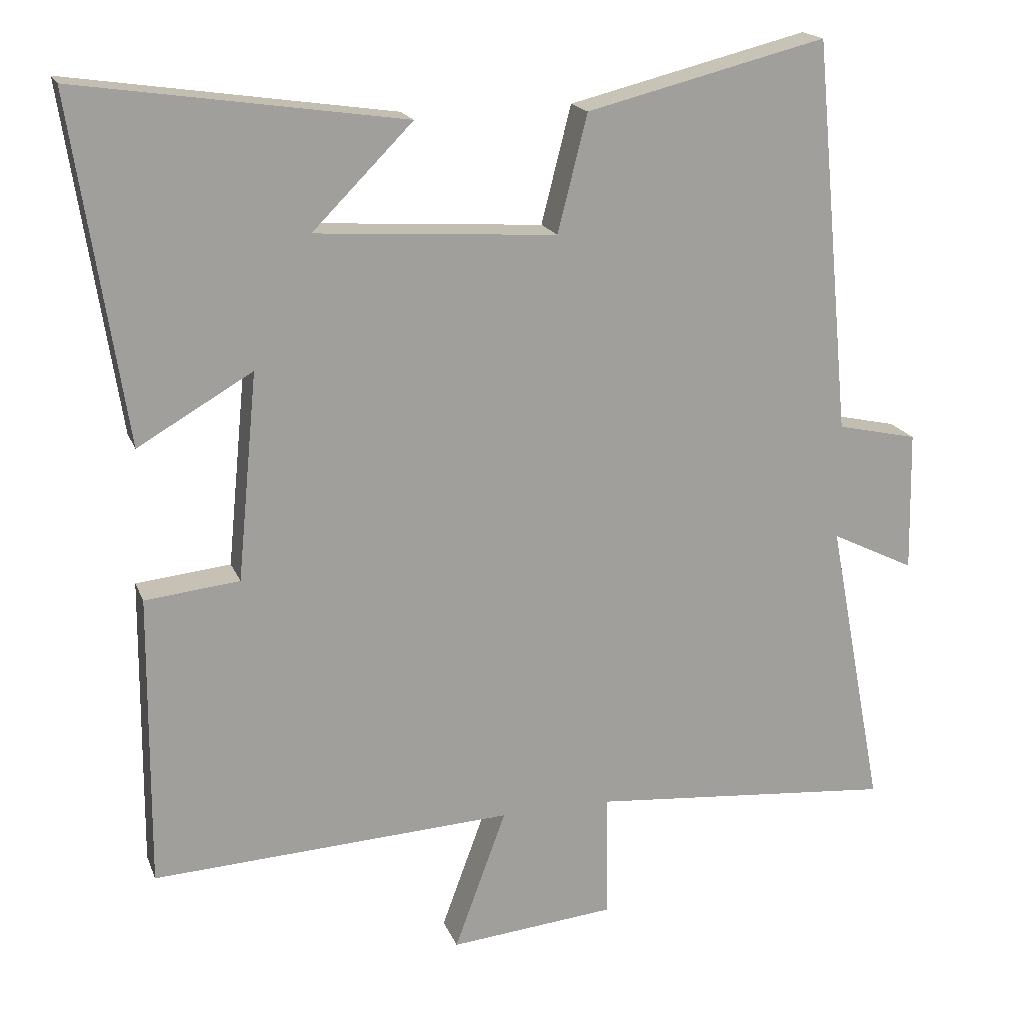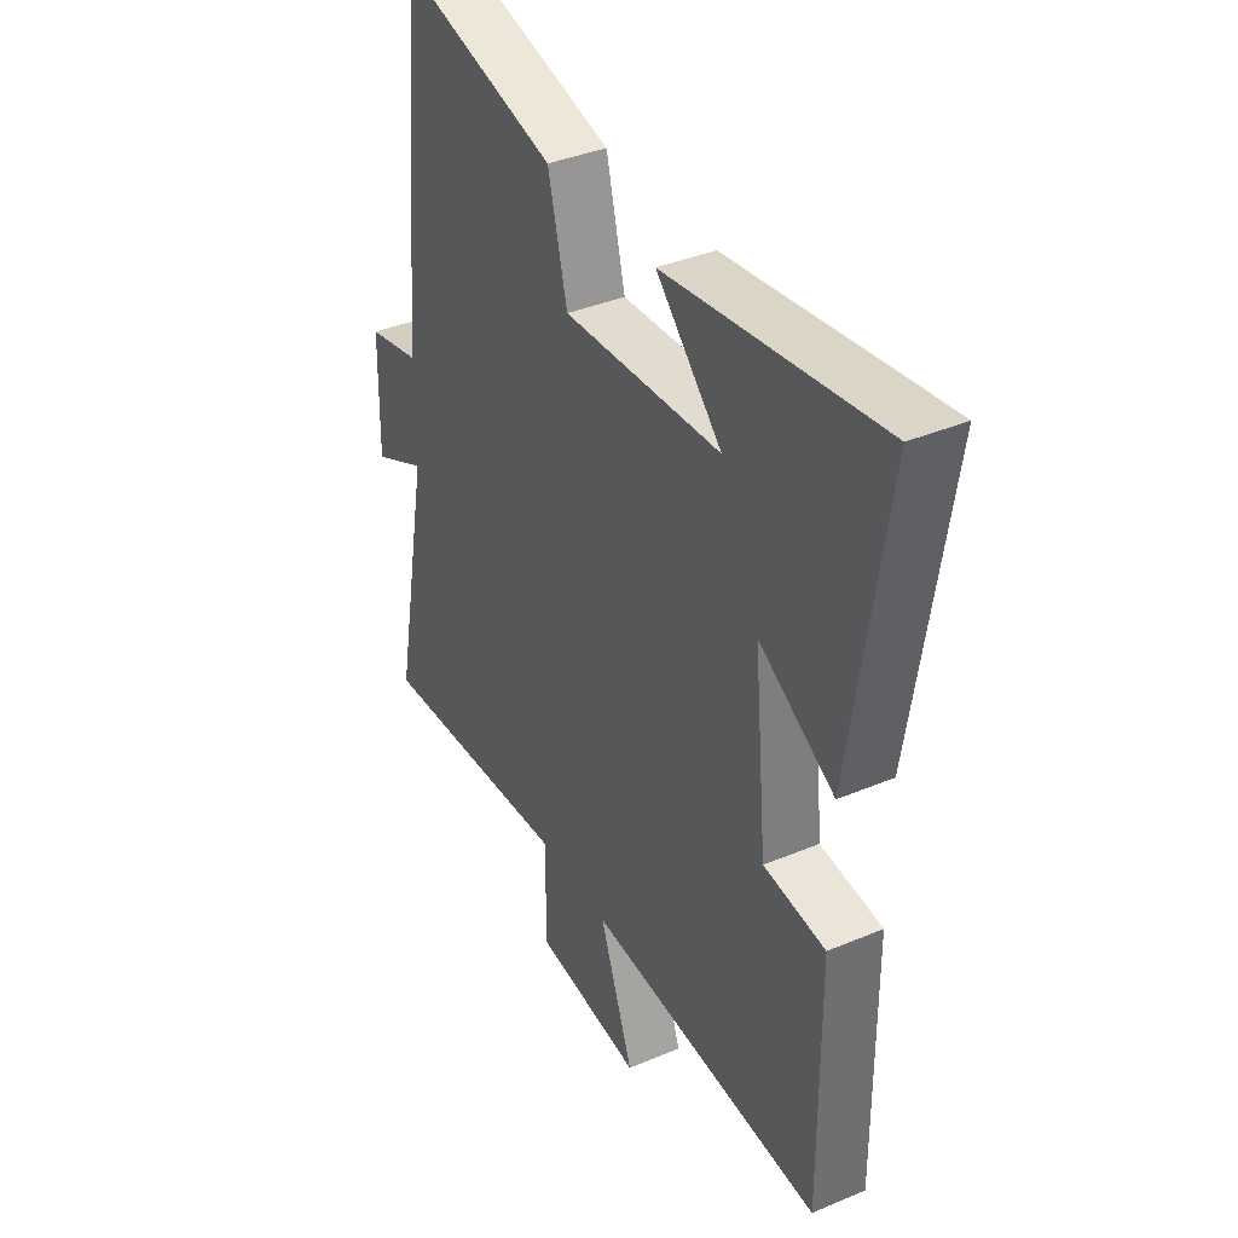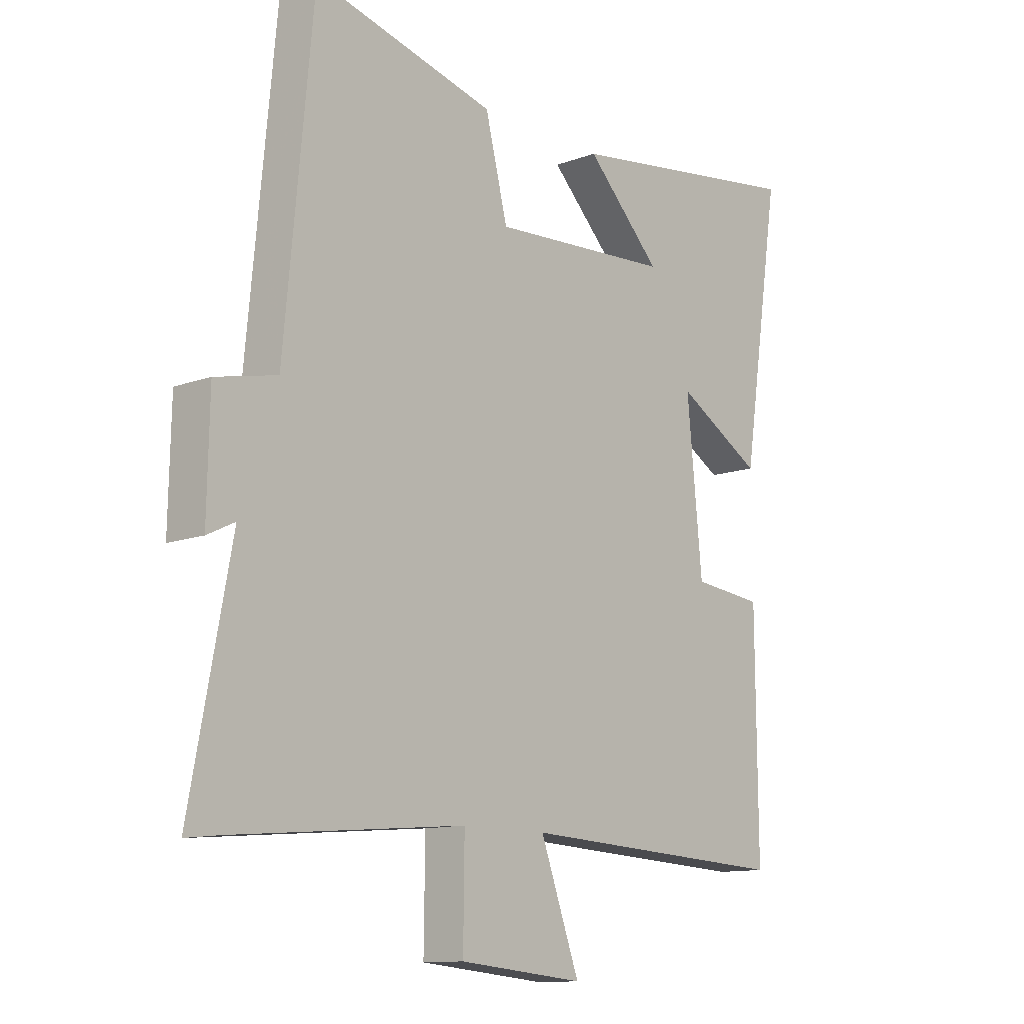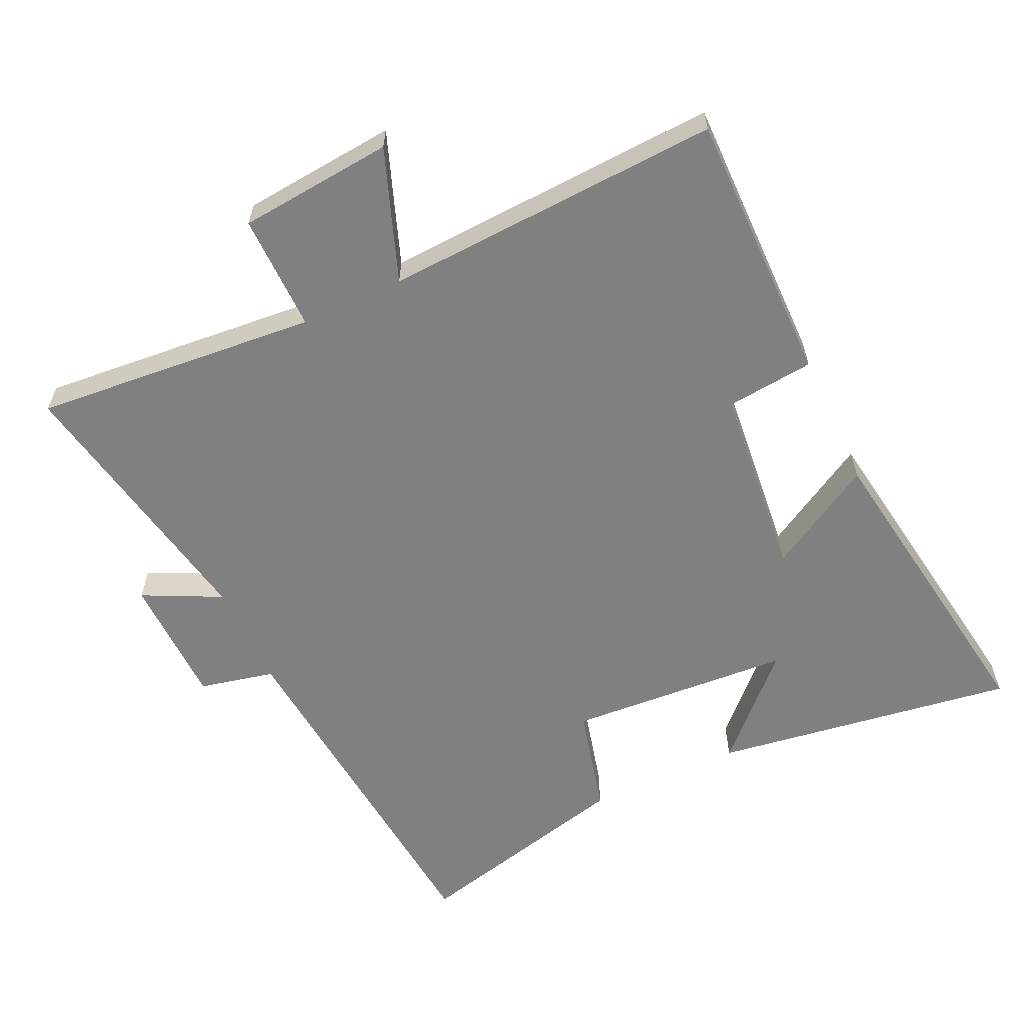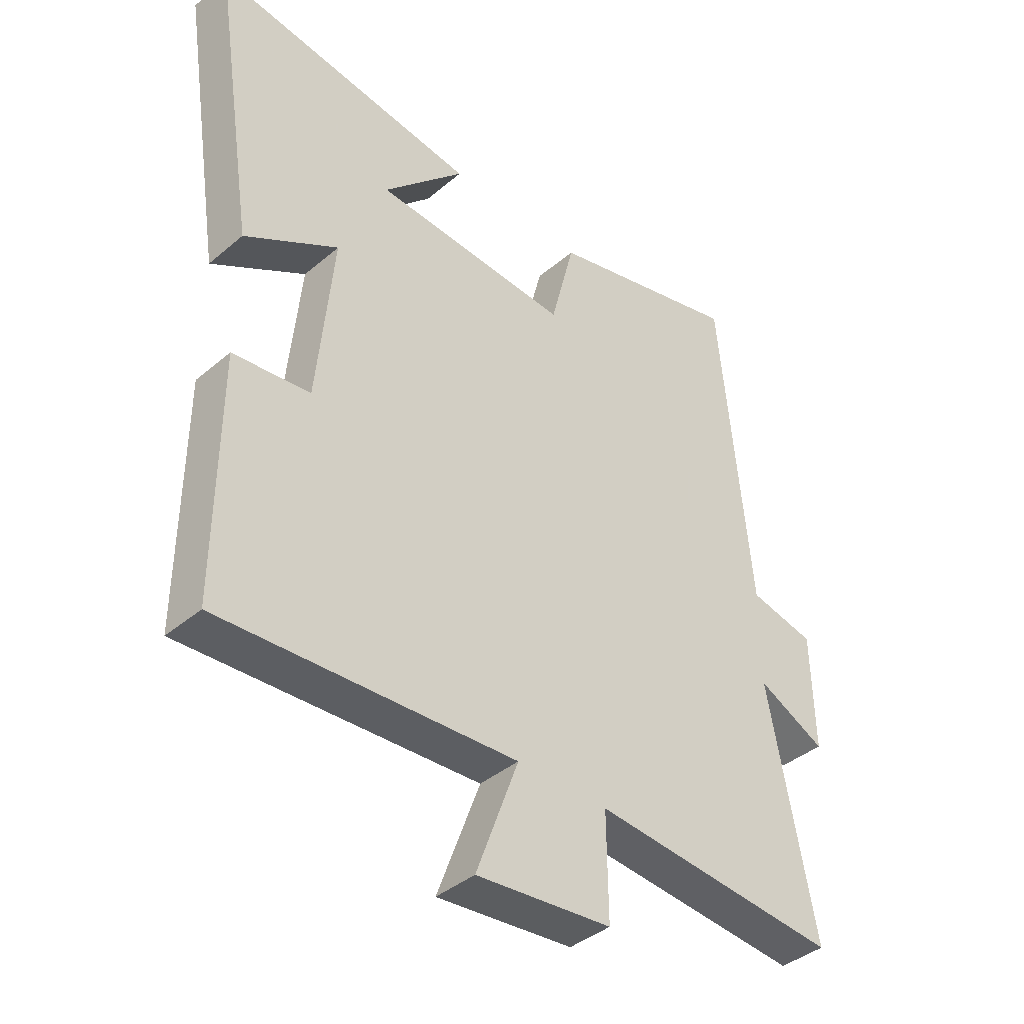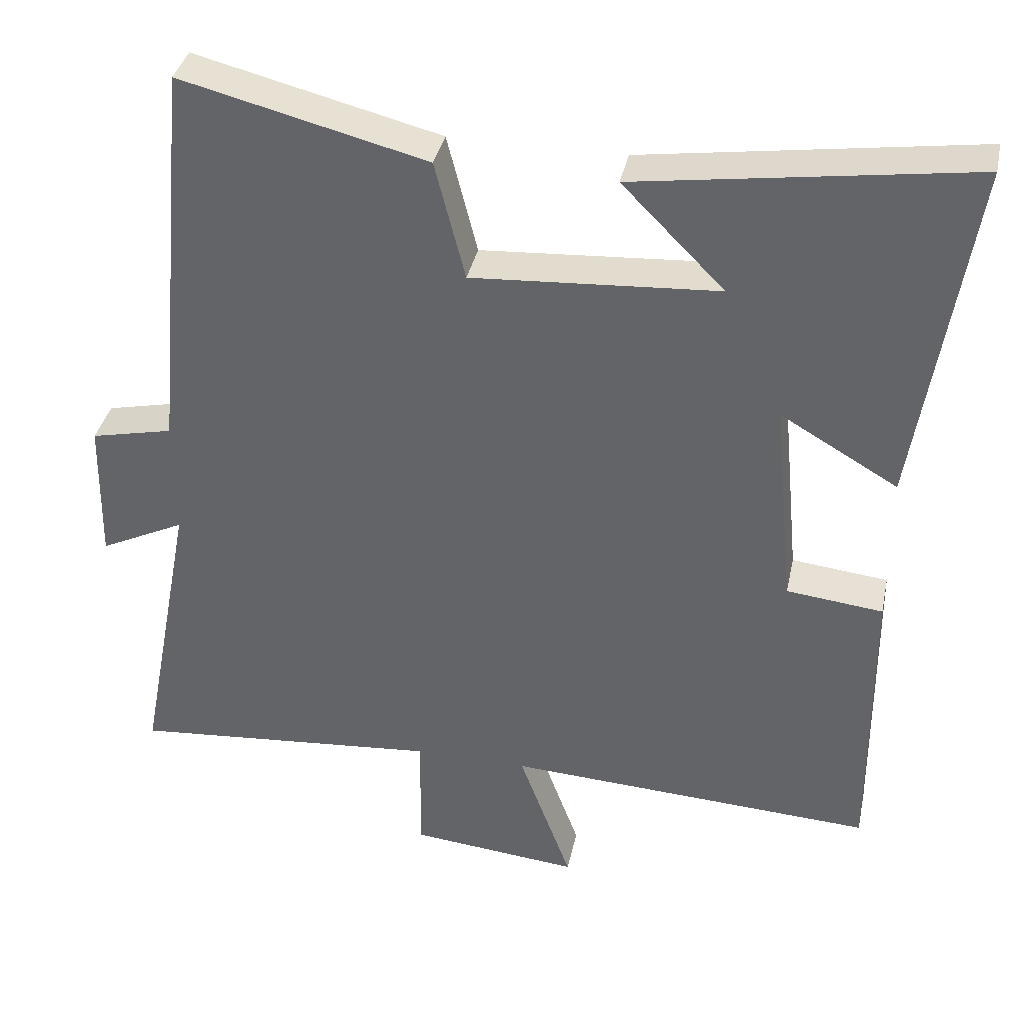
<metadata>
{"format":"obj","ext":"obj","renderer":"f3d","projection":"perspective","resolution":1024,"background":"white","views":[{"elev":18.2,"azim":-17.0,"up":"+Z"},{"elev":38.2,"azim":-118.1,"up":"+Z"},{"elev":-12.0,"azim":131.2,"up":"+Z"},{"elev":-60.2,"azim":-155.1,"up":"+Y"},{"elev":-39.9,"azim":-43.8,"up":"+Z"},{"elev":37.0,"azim":-168.1,"up":"+Z"}]}
</metadata>
<code>
v 0.448 0.07 0.583
v 0.5 0.07 0.036
v 0.612 0.07 0.011
v 0.616 0.07 -0.185
v 0.5 0.07 -0.128
v 0.578 0.07 -0.537
v 0.155 0.07 -0.5
v 0.157 0.07 -0.674
v -0.073 0.07 -0.696
v -0.001 0.07 -0.5
v -0.503 0.07 -0.526
v -0.5 0.07 -0.119
v -0.369 0.07 -0.105
v -0.341 0.07 0.183
v -0.5 0.07 0.091
v -0.573 0.07 0.566
v -0.121 0.07 0.5
v -0.26 0.07 0.36
v 0.074 0.07 0.338
v 0.115 0.07 0.5
v 0.448 0 0.583
v 0.5 0 0.036
v 0.612 0 0.011
v 0.616 0 -0.185
v 0.5 0 -0.128
v 0.578 0 -0.537
v 0.155 0 -0.5
v 0.157 0 -0.674
v -0.073 0 -0.696
v -0.001 0 -0.5
v -0.503 0 -0.526
v -0.5 0 -0.119
v -0.369 0 -0.105
v -0.341 0 0.183
v -0.5 0 0.091
v -0.573 0 0.566
v -0.121 0 0.5
v -0.26 0 0.36
v 0.074 0 0.338
v 0.115 0 0.5
f 19 20 1 2
f 18 19 2
f 16 17 18
f 14 15 16 18
f 13 14 18 2
f 10 11 12 13
f 10 13 2 3
f 7 8 9 10
f 7 10 3
f 5 6 7
f 5 7 3
f 3 4 5
f 22 21 40 39
f 22 39 38
f 38 37 36
f 38 36 35 34
f 22 38 34 33
f 33 32 31 30
f 23 22 33 30
f 30 29 28 27
f 23 30 27
f 27 26 25
f 23 27 25
f 25 24 23
f 1 21 22 2
f 2 22 23 3
f 3 23 24 4
f 4 24 25 5
f 5 25 26 6
f 6 26 27 7
f 7 27 28 8
f 8 28 29 9
f 9 29 30 10
f 10 30 31 11
f 11 31 32 12
f 12 32 33 13
f 13 33 34 14
f 14 34 35 15
f 15 35 36 16
f 16 36 37 17
f 17 37 38 18
f 18 38 39 19
f 19 39 40 20
f 20 40 21 1

</code>
